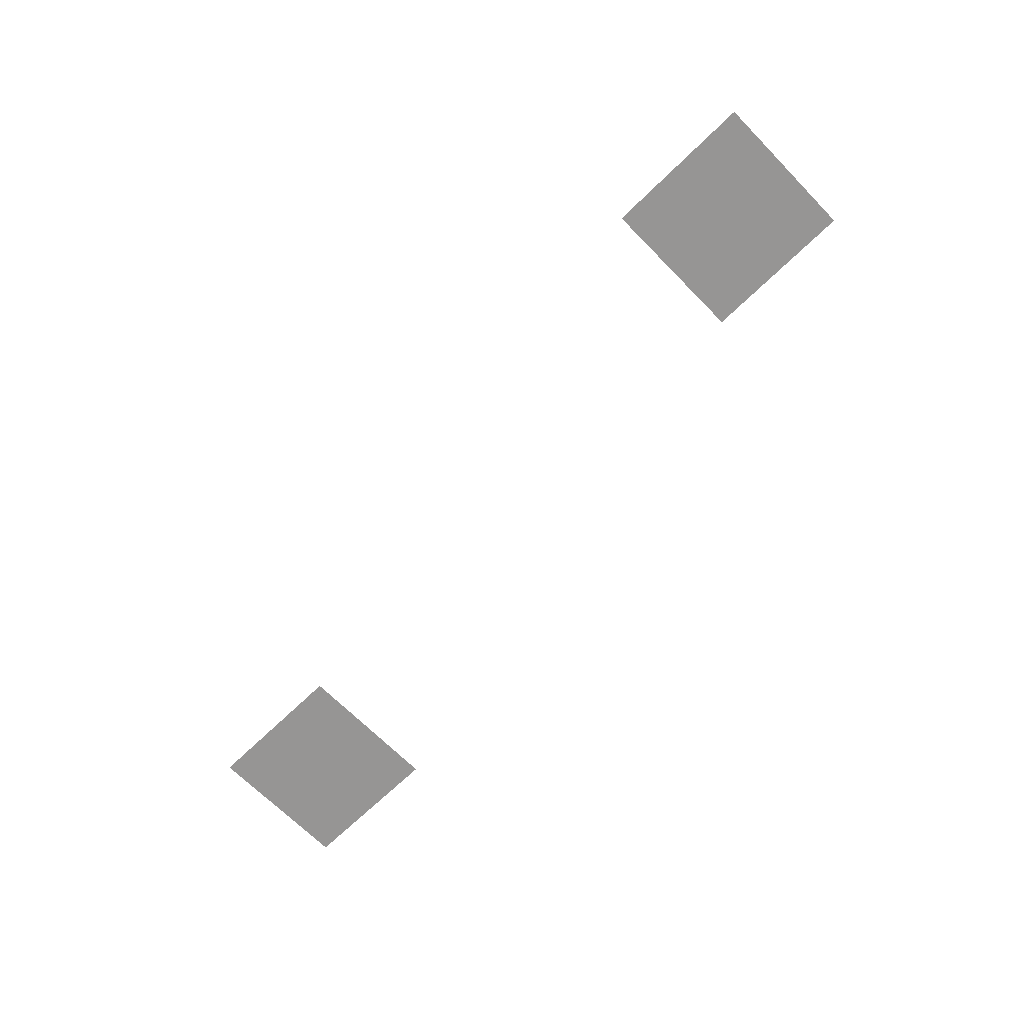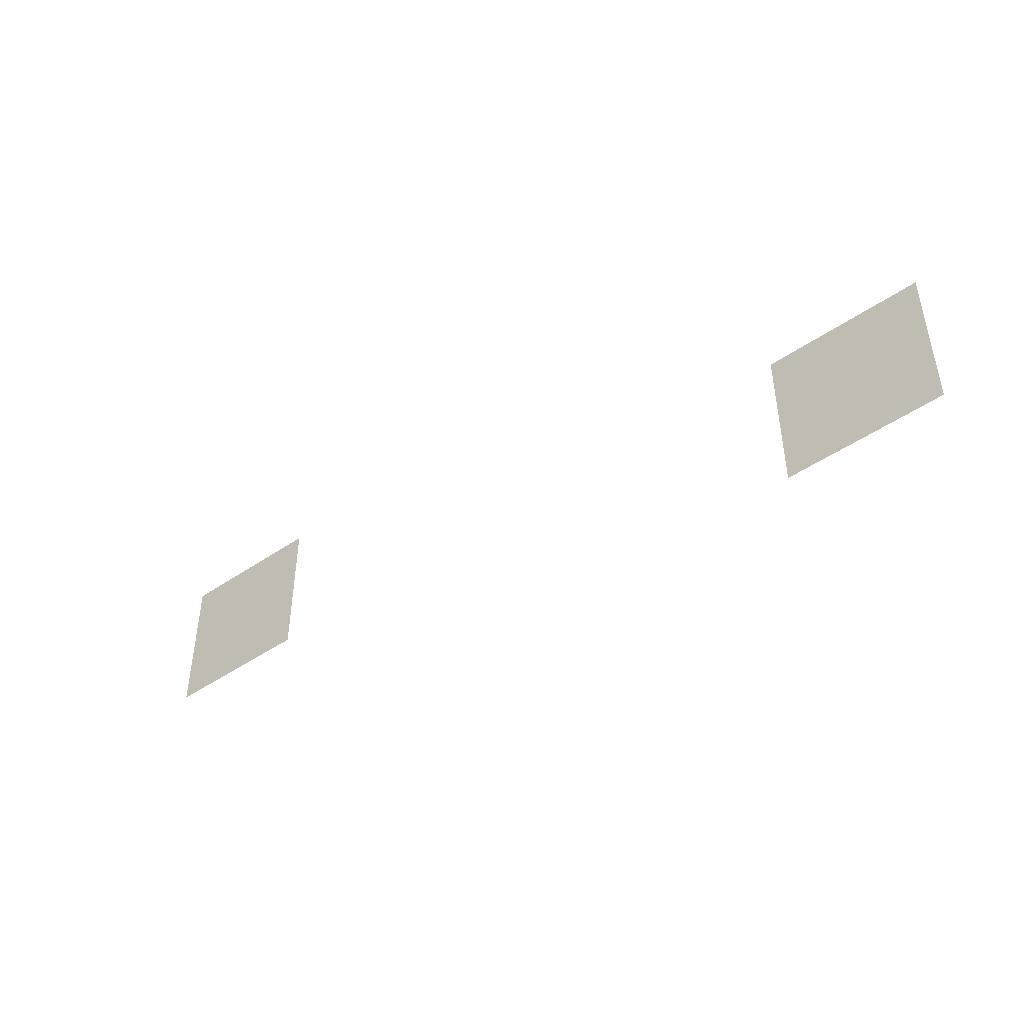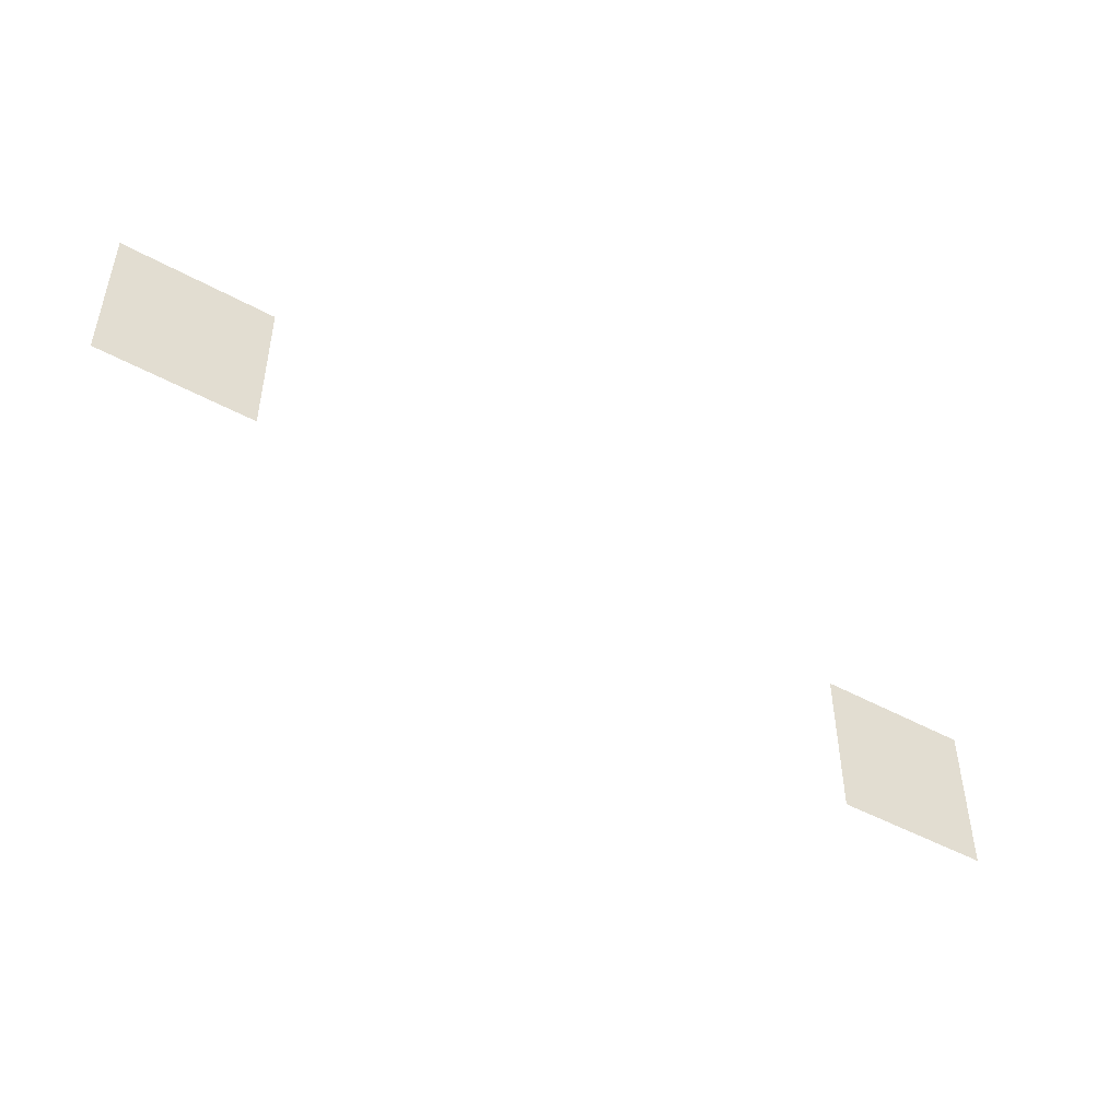
<metadata>
{"format":"obj","ext":"obj","renderer":"f3d","projection":"perspective","resolution":1024,"background":"white","views":[{"elev":-67.5,"azim":44.4,"up":"+Z"},{"elev":-45.7,"azim":38.5,"up":"+Y"},{"elev":-47.7,"azim":-31.7,"up":"+Y"}]}
</metadata>
<code>
v -176 -304 0
v -192 -304 0
v -192 -288 0
v -176 -288 0
v -96 -320 0
v -112 -320 0
v -112 -304 0
v -96 -304 0
g Vila_mesh_0005
f 1 2 3 4
f 5 6 7 8

</code>
